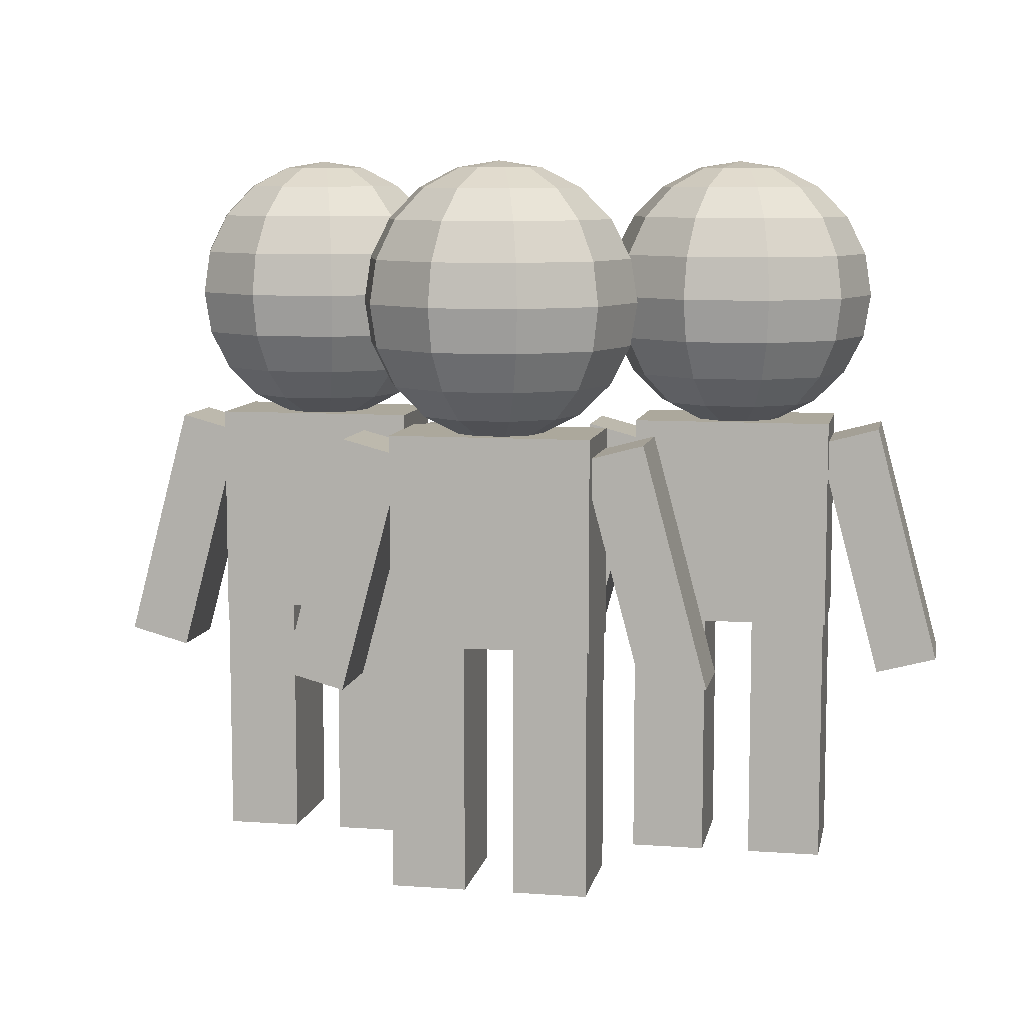
<metadata>
{"format":"obj","ext":"obj","renderer":"f3d","projection":"perspective","resolution":1024,"background":"white","views":[{"elev":8.5,"azim":11.0,"up":"+Y"}]}
</metadata>
<code>
g default
v 0.2194 0.4879 0.1175
v 0.5653 0.4879 0.1175
v 0.2194 0.8523 0.1175
v 0.5653 0.8523 0.1175
v 0.2194 0.8523 -0.07397
v 0.5653 0.8523 -0.07397
v 0.2194 0.4879 -0.07397
v 0.5653 0.4879 -0.07397
g pCube1 group1 group4
f 1 2 3
f 3 2 4
f 3 4 5
f 5 4 6
f 5 6 7
f 7 6 8
f 7 8 1
f 1 8 2
f 2 8 4
f 4 8 6
f 7 1 5
f 5 1 3
g default
v 0.6593 0.3999 0.09324
v 0.7634 0.4278 0.09324
v 0.5485 0.8137 0.09324
v 0.6526 0.8416 0.09324
v 0.5485 0.8137 -0.04966
v 0.6526 0.8416 -0.04966
v 0.6593 0.3999 -0.04966
v 0.7634 0.4278 -0.04966
g group1 group4 pCube4
f 9 10 11
f 11 10 12
f 11 12 13
f 13 12 14
f 13 14 15
f 15 14 16
f 15 16 9
f 9 16 10
f 10 16 12
f 12 16 14
f 15 9 13
f 13 9 11
g default
v 0.452 0.8506 -0.02155
v 0.4151 0.8506 -0.04833
v 0.3695 0.8506 -0.04833
v 0.3327 0.8506 -0.02155
v 0.3186 0.8506 0.02179
v 0.3327 0.8506 0.06512
v 0.3695 0.8506 0.09191
v 0.4151 0.8506 0.09191
v 0.452 0.8506 0.06512
v 0.4661 0.8506 0.02179
v 0.5058 0.8845 -0.06064
v 0.4357 0.8845 -0.1116
v 0.349 0.8845 -0.1116
v 0.2789 0.8845 -0.06064
v 0.2521 0.8845 0.02179
v 0.2789 0.8845 0.1042
v 0.349 0.8845 0.1552
v 0.4357 0.8845 0.1552
v 0.5058 0.8845 0.1042
v 0.5326 0.8845 0.02179
v 0.5485 0.9373 -0.09167
v 0.452 0.9373 -0.1618
v 0.3327 0.9373 -0.1618
v 0.2362 0.9373 -0.09167
v 0.1993 0.9373 0.02179
v 0.2362 0.9373 0.1352
v 0.3327 0.9373 0.2054
v 0.452 0.9373 0.2054
v 0.5485 0.9373 0.1352
v 0.5854 0.9373 0.02179
v 0.5759 1.004 -0.1116
v 0.4625 1.004 -0.194
v 0.3222 1.004 -0.194
v 0.2088 1.004 -0.1116
v 0.1654 1.004 0.02179
v 0.2088 1.004 0.1552
v 0.3222 1.004 0.2376
v 0.4625 1.004 0.2376
v 0.5759 1.004 0.1552
v 0.6192 1.004 0.02179
v 0.5854 1.078 -0.1185
v 0.4661 1.078 -0.2051
v 0.3186 1.078 -0.2051
v 0.1993 1.078 -0.1185
v 0.1537 1.078 0.02179
v 0.1993 1.078 0.162
v 0.3186 1.078 0.2487
v 0.4661 1.078 0.2487
v 0.5854 1.078 0.162
v 0.6309 1.078 0.02179
v 0.5759 1.151 -0.1116
v 0.4625 1.151 -0.194
v 0.3222 1.151 -0.194
v 0.2088 1.151 -0.1116
v 0.1654 1.151 0.02179
v 0.2088 1.151 0.1552
v 0.3222 1.151 0.2376
v 0.4625 1.151 0.2376
v 0.5759 1.151 0.1552
v 0.6192 1.151 0.02179
v 0.5485 1.218 -0.09167
v 0.452 1.218 -0.1618
v 0.3327 1.218 -0.1618
v 0.2362 1.218 -0.09167
v 0.1993 1.218 0.02179
v 0.2362 1.218 0.1352
v 0.3327 1.218 0.2054
v 0.452 1.218 0.2054
v 0.5485 1.218 0.1352
v 0.5854 1.218 0.02179
v 0.5058 1.271 -0.06064
v 0.4357 1.271 -0.1116
v 0.349 1.271 -0.1116
v 0.2789 1.271 -0.06064
v 0.2521 1.271 0.02179
v 0.2789 1.271 0.1042
v 0.349 1.271 0.1552
v 0.4357 1.271 0.1552
v 0.5058 1.271 0.1042
v 0.5326 1.271 0.02179
v 0.452 1.304 -0.02155
v 0.4151 1.304 -0.04833
v 0.3695 1.304 -0.04833
v 0.3327 1.304 -0.02155
v 0.3186 1.304 0.02179
v 0.3327 1.304 0.06512
v 0.3695 1.304 0.09191
v 0.4151 1.304 0.09191
v 0.452 1.304 0.06512
v 0.4661 1.304 0.02179
v 0.3923 0.8389 0.02179
v 0.3923 1.316 0.02179
g group1 group4 pSphere1
f 17 18 27
f 27 18 28
f 18 19 28
f 28 19 29
f 19 20 29
f 29 20 30
f 20 21 30
f 30 21 31
f 21 22 31
f 31 22 32
f 22 23 32
f 32 23 33
f 23 24 33
f 33 24 34
f 24 25 34
f 34 25 35
f 25 26 35
f 35 26 36
f 26 17 36
f 36 17 27
f 27 28 37
f 37 28 38
f 28 29 38
f 38 29 39
f 29 30 39
f 39 30 40
f 30 31 40
f 40 31 41
f 31 32 41
f 41 32 42
f 32 33 42
f 42 33 43
f 33 34 43
f 43 34 44
f 34 35 44
f 44 35 45
f 35 36 45
f 45 36 46
f 36 27 46
f 46 27 37
f 37 38 47
f 47 38 48
f 38 39 48
f 48 39 49
f 39 40 49
f 49 40 50
f 40 41 50
f 50 41 51
f 41 42 51
f 51 42 52
f 42 43 52
f 52 43 53
f 43 44 53
f 53 44 54
f 44 45 54
f 54 45 55
f 45 46 55
f 55 46 56
f 46 37 56
f 56 37 47
f 47 48 57
f 57 48 58
f 48 49 58
f 58 49 59
f 49 50 59
f 59 50 60
f 50 51 60
f 60 51 61
f 51 52 61
f 61 52 62
f 52 53 62
f 62 53 63
f 53 54 63
f 63 54 64
f 54 55 64
f 64 55 65
f 55 56 65
f 65 56 66
f 56 47 66
f 66 47 57
f 57 58 67
f 67 58 68
f 58 59 68
f 68 59 69
f 59 60 69
f 69 60 70
f 60 61 70
f 70 61 71
f 61 62 71
f 71 62 72
f 62 63 72
f 72 63 73
f 63 64 73
f 73 64 74
f 64 65 74
f 74 65 75
f 65 66 75
f 75 66 76
f 66 57 76
f 76 57 67
f 67 68 77
f 77 68 78
f 68 69 78
f 78 69 79
f 69 70 79
f 79 70 80
f 70 71 80
f 80 71 81
f 71 72 81
f 81 72 82
f 72 73 82
f 82 73 83
f 73 74 83
f 83 74 84
f 74 75 84
f 84 75 85
f 75 76 85
f 85 76 86
f 76 67 86
f 86 67 77
f 77 78 87
f 87 78 88
f 78 79 88
f 88 79 89
f 79 80 89
f 89 80 90
f 80 81 90
f 90 81 91
f 81 82 91
f 91 82 92
f 82 83 92
f 92 83 93
f 83 84 93
f 93 84 94
f 84 85 94
f 94 85 95
f 85 86 95
f 95 86 96
f 86 77 96
f 96 77 87
f 87 88 97
f 97 88 98
f 88 89 98
f 98 89 99
f 89 90 99
f 99 90 100
f 90 91 100
f 100 91 101
f 91 92 101
f 101 92 102
f 92 93 102
f 102 93 103
f 93 94 103
f 103 94 104
f 94 95 104
f 104 95 105
f 95 96 105
f 105 96 106
f 96 87 106
f 106 87 97
f 18 17 107
f 19 18 107
f 20 19 107
f 21 20 107
f 22 21 107
f 23 22 107
f 24 23 107
f 25 24 107
f 26 25 107
f 17 26 107
f 97 98 108
f 98 99 108
f 99 100 108
f 100 101 108
f 101 102 108
f 102 103 108
f 103 104 108
f 104 105 108
f 105 106 108
f 106 97 108
g default
v 0.2207 0.05894 0.1175
v 0.3489 0.05894 0.1175
v 0.2207 0.4999 0.1175
v 0.3489 0.4999 0.1175
v 0.2207 0.4999 -0.07397
v 0.3489 0.4999 -0.07397
v 0.2207 0.05894 -0.07397
v 0.3489 0.05894 -0.07397
g group1 group4 pCube2
f 109 110 111
f 111 110 112
f 111 112 113
f 113 112 114
f 113 114 115
f 115 114 116
f 115 116 109
f 109 116 110
f 110 116 112
f 112 116 114
f 115 109 113
f 113 109 111
g default
v 0.4339 0.05894 0.1175
v 0.562 0.05894 0.1175
v 0.4339 0.4999 0.1175
v 0.562 0.4999 0.1175
v 0.4339 0.4999 -0.07397
v 0.562 0.4999 -0.07397
v 0.4339 0.05894 -0.07397
v 0.562 0.05894 -0.07397
g group1 group4 pCube3
f 117 118 119
f 119 118 120
f 119 120 121
f 121 120 122
f 121 122 123
f 123 122 124
f 123 124 117
f 117 124 118
f 118 124 120
f 120 124 122
f 123 117 121
f 121 117 119
g default
v 0.02106 0.4278 0.09324
v 0.1252 0.3999 0.09324
v 0.1319 0.8416 0.09324
v 0.2361 0.8137 0.09324
v 0.1319 0.8416 -0.04966
v 0.2361 0.8137 -0.04966
v 0.02106 0.4278 -0.04966
v 0.1252 0.3999 -0.04966
g group1 group4 pCube5
f 125 126 127
f 127 126 128
f 127 128 129
f 129 128 130
f 129 130 131
f 131 130 132
f 131 132 125
f 125 132 126
f 126 132 128
f 128 132 130
f 131 125 129
f 129 125 127
g default
v -0.16 0.4879 0.4404
v 0.1859 0.4879 0.4404
v -0.16 0.8523 0.4404
v 0.1859 0.8523 0.4404
v -0.16 0.8523 0.2488
v 0.1859 0.8523 0.2488
v -0.16 0.4879 0.2488
v 0.1859 0.4879 0.2488
g group4 pCube1 group2
f 133 134 135
f 135 134 136
f 135 136 137
f 137 136 138
f 137 138 139
f 139 138 140
f 139 140 133
f 133 140 134
f 134 140 136
f 136 140 138
f 139 133 137
f 137 133 135
g default
v 0.28 0.3999 0.416
v 0.3841 0.4278 0.416
v 0.1691 0.8137 0.416
v 0.2732 0.8416 0.416
v 0.1691 0.8137 0.2731
v 0.2732 0.8416 0.2731
v 0.28 0.3999 0.2731
v 0.3841 0.4278 0.2731
g group4 group2 pCube4
f 141 142 143
f 143 142 144
f 143 144 145
f 145 144 146
f 145 146 147
f 147 146 148
f 147 148 141
f 141 148 142
f 142 148 144
f 144 148 146
f 147 141 145
f 145 141 143
g default
v 0.07262 0.8506 0.3013
v 0.03576 0.8506 0.2745
v -0.009808 0.8506 0.2745
v -0.04667 0.8506 0.3013
v -0.06075 0.8506 0.3446
v -0.04667 0.8506 0.3879
v -0.009808 0.8506 0.4147
v 0.03576 0.8506 0.4147
v 0.07262 0.8506 0.3879
v 0.0867 0.8506 0.3446
v 0.1264 0.8845 0.2622
v 0.05631 0.8845 0.2112
v -0.03036 0.8845 0.2112
v -0.1005 0.8845 0.2622
v -0.1273 0.8845 0.3446
v -0.1005 0.8845 0.427
v -0.03036 0.8845 0.478
v 0.05631 0.8845 0.478
v 0.1264 0.8845 0.427
v 0.1532 0.8845 0.3446
v 0.1691 0.9373 0.2311
v 0.07262 0.9373 0.161
v -0.04667 0.9373 0.161
v -0.1432 0.9373 0.2311
v -0.18 0.9373 0.3446
v -0.1432 0.9373 0.458
v -0.04667 0.9373 0.5282
v 0.07262 0.9373 0.5282
v 0.1691 0.9373 0.458
v 0.206 0.9373 0.3446
v 0.1966 1.004 0.2112
v 0.0831 1.004 0.1288
v -0.05715 1.004 0.1288
v -0.1706 1.004 0.2112
v -0.2139 1.004 0.3446
v -0.1706 1.004 0.478
v -0.05715 1.004 0.5604
v 0.0831 1.004 0.5604
v 0.1966 1.004 0.478
v 0.2399 1.004 0.3446
v 0.206 1.078 0.2044
v 0.0867 1.078 0.1177
v -0.06075 1.078 0.1177
v -0.18 1.078 0.2044
v -0.2256 1.078 0.3446
v -0.18 1.078 0.4848
v -0.06075 1.078 0.5715
v 0.0867 1.078 0.5715
v 0.206 1.078 0.4848
v 0.2516 1.078 0.3446
v 0.1966 1.151 0.2112
v 0.0831 1.151 0.1288
v -0.05715 1.151 0.1288
v -0.1706 1.151 0.2112
v -0.2139 1.151 0.3446
v -0.1706 1.151 0.478
v -0.05715 1.151 0.5604
v 0.0831 1.151 0.5604
v 0.1966 1.151 0.478
v 0.2399 1.151 0.3446
v 0.1691 1.218 0.2311
v 0.07262 1.218 0.161
v -0.04667 1.218 0.161
v -0.1432 1.218 0.2311
v -0.18 1.218 0.3446
v -0.1432 1.218 0.458
v -0.04667 1.218 0.5282
v 0.07262 1.218 0.5282
v 0.1691 1.218 0.458
v 0.206 1.218 0.3446
v 0.1264 1.271 0.2622
v 0.05631 1.271 0.2112
v -0.03036 1.271 0.2112
v -0.1005 1.271 0.2622
v -0.1273 1.271 0.3446
v -0.1005 1.271 0.427
v -0.03036 1.271 0.478
v 0.05631 1.271 0.478
v 0.1264 1.271 0.427
v 0.1532 1.271 0.3446
v 0.07262 1.304 0.3013
v 0.03576 1.304 0.2745
v -0.009808 1.304 0.2745
v -0.04667 1.304 0.3013
v -0.06075 1.304 0.3446
v -0.04667 1.304 0.3879
v -0.009808 1.304 0.4147
v 0.03576 1.304 0.4147
v 0.07262 1.304 0.3879
v 0.0867 1.304 0.3446
v 0.01298 0.8389 0.3446
v 0.01298 1.316 0.3446
g group4 group2 pSphere1
f 149 150 159
f 159 150 160
f 150 151 160
f 160 151 161
f 151 152 161
f 161 152 162
f 152 153 162
f 162 153 163
f 153 154 163
f 163 154 164
f 154 155 164
f 164 155 165
f 155 156 165
f 165 156 166
f 156 157 166
f 166 157 167
f 157 158 167
f 167 158 168
f 158 149 168
f 168 149 159
f 159 160 169
f 169 160 170
f 160 161 170
f 170 161 171
f 161 162 171
f 171 162 172
f 162 163 172
f 172 163 173
f 163 164 173
f 173 164 174
f 164 165 174
f 174 165 175
f 165 166 175
f 175 166 176
f 166 167 176
f 176 167 177
f 167 168 177
f 177 168 178
f 168 159 178
f 178 159 169
f 169 170 179
f 179 170 180
f 170 171 180
f 180 171 181
f 171 172 181
f 181 172 182
f 172 173 182
f 182 173 183
f 173 174 183
f 183 174 184
f 174 175 184
f 184 175 185
f 175 176 185
f 185 176 186
f 176 177 186
f 186 177 187
f 177 178 187
f 187 178 188
f 178 169 188
f 188 169 179
f 179 180 189
f 189 180 190
f 180 181 190
f 190 181 191
f 181 182 191
f 191 182 192
f 182 183 192
f 192 183 193
f 183 184 193
f 193 184 194
f 184 185 194
f 194 185 195
f 185 186 195
f 195 186 196
f 186 187 196
f 196 187 197
f 187 188 197
f 197 188 198
f 188 179 198
f 198 179 189
f 189 190 199
f 199 190 200
f 190 191 200
f 200 191 201
f 191 192 201
f 201 192 202
f 192 193 202
f 202 193 203
f 193 194 203
f 203 194 204
f 194 195 204
f 204 195 205
f 195 196 205
f 205 196 206
f 196 197 206
f 206 197 207
f 197 198 207
f 207 198 208
f 198 189 208
f 208 189 199
f 199 200 209
f 209 200 210
f 200 201 210
f 210 201 211
f 201 202 211
f 211 202 212
f 202 203 212
f 212 203 213
f 203 204 213
f 213 204 214
f 204 205 214
f 214 205 215
f 205 206 215
f 215 206 216
f 206 207 216
f 216 207 217
f 207 208 217
f 217 208 218
f 208 199 218
f 218 199 209
f 209 210 219
f 219 210 220
f 210 211 220
f 220 211 221
f 211 212 221
f 221 212 222
f 212 213 222
f 222 213 223
f 213 214 223
f 223 214 224
f 214 215 224
f 224 215 225
f 215 216 225
f 225 216 226
f 216 217 226
f 226 217 227
f 217 218 227
f 227 218 228
f 218 209 228
f 228 209 219
f 219 220 229
f 229 220 230
f 220 221 230
f 230 221 231
f 221 222 231
f 231 222 232
f 222 223 232
f 232 223 233
f 223 224 233
f 233 224 234
f 224 225 234
f 234 225 235
f 225 226 235
f 235 226 236
f 226 227 236
f 236 227 237
f 227 228 237
f 237 228 238
f 228 219 238
f 238 219 229
f 150 149 239
f 151 150 239
f 152 151 239
f 153 152 239
f 154 153 239
f 155 154 239
f 156 155 239
f 157 156 239
f 158 157 239
f 149 158 239
f 229 230 240
f 230 231 240
f 231 232 240
f 232 233 240
f 233 234 240
f 234 235 240
f 235 236 240
f 236 237 240
f 237 238 240
f 238 229 240
g default
v -0.1587 0.05894 0.4404
v -0.03051 0.05894 0.4404
v -0.1587 0.4999 0.4404
v -0.03051 0.4999 0.4404
v -0.1587 0.4999 0.2488
v -0.03051 0.4999 0.2488
v -0.1587 0.05894 0.2488
v -0.03051 0.05894 0.2488
g group4 group2 pCube2
f 241 242 243
f 243 242 244
f 243 244 245
f 245 244 246
f 245 246 247
f 247 246 248
f 247 248 241
f 241 248 242
f 242 248 244
f 244 248 246
f 247 241 245
f 245 241 243
g default
v 0.05451 0.05894 0.4404
v 0.1827 0.05894 0.4404
v 0.05451 0.4999 0.4404
v 0.1827 0.4999 0.4404
v 0.05451 0.4999 0.2488
v 0.1827 0.4999 0.2488
v 0.05451 0.05894 0.2488
v 0.1827 0.05894 0.2488
g group4 group2 pCube3
f 249 250 251
f 251 250 252
f 251 252 253
f 253 252 254
f 253 254 255
f 255 254 256
f 255 256 249
f 249 256 250
f 250 256 252
f 252 256 254
f 255 249 253
f 253 249 251
g default
v -0.3583 0.4278 0.416
v -0.2542 0.3999 0.416
v -0.2474 0.8416 0.416
v -0.1433 0.8137 0.416
v -0.2474 0.8416 0.2731
v -0.1433 0.8137 0.2731
v -0.3583 0.4278 0.2731
v -0.2542 0.3999 0.2731
g group4 group2 pCube5
f 257 258 259
f 259 258 260
f 259 260 261
f 261 260 262
f 261 262 263
f 263 262 264
f 263 264 257
f 257 264 258
f 258 264 260
f 260 264 262
f 263 257 261
f 261 257 259
g default
v -0.5593 0.4879 0.112
v -0.2135 0.4879 0.112
v -0.5593 0.8523 0.112
v -0.2135 0.8523 0.112
v -0.5593 0.8523 -0.07954
v -0.2135 0.8523 -0.07954
v -0.5593 0.4879 -0.07954
v -0.2135 0.4879 -0.07954
g group4 pCube1 group3
f 265 266 267
f 267 266 268
f 267 268 269
f 269 268 270
f 269 270 271
f 271 270 272
f 271 272 265
f 265 272 266
f 266 272 268
f 268 272 270
f 271 265 269
f 269 265 267
g default
v -0.1194 0.3999 0.08767
v -0.0153 0.4278 0.08767
v -0.2303 0.8137 0.08767
v -0.1262 0.8416 0.08767
v -0.2303 0.8137 -0.05523
v -0.1262 0.8416 -0.05523
v -0.1194 0.3999 -0.05523
v -0.0153 0.4278 -0.05523
g group4 group3 pCube4
f 273 274 275
f 275 274 276
f 275 276 277
f 277 276 278
f 277 278 279
f 279 278 280
f 279 280 273
f 273 280 274
f 274 280 276
f 276 280 278
f 279 273 277
f 277 273 275
g default
v -0.3268 0.8506 -0.02712
v -0.3636 0.8506 -0.0539
v -0.4092 0.8506 -0.0539
v -0.4461 0.8506 -0.02712
v -0.4601 0.8506 0.01622
v -0.4461 0.8506 0.05956
v -0.4092 0.8506 0.08634
v -0.3636 0.8506 0.08634
v -0.3268 0.8506 0.05956
v -0.3127 0.8506 0.01622
v -0.273 0.8845 -0.06621
v -0.3431 0.8845 -0.1172
v -0.4297 0.8845 -0.1172
v -0.4999 0.8845 -0.06621
v -0.5266 0.8845 0.01622
v -0.4999 0.8845 0.09865
v -0.4297 0.8845 0.1496
v -0.3431 0.8845 0.1496
v -0.273 0.8845 0.09865
v -0.2462 0.8845 0.01622
v -0.2303 0.9373 -0.09724
v -0.3268 0.9373 -0.1674
v -0.4461 0.9373 -0.1674
v -0.5426 0.9373 -0.09724
v -0.5794 0.9373 0.01622
v -0.5426 0.9373 0.1297
v -0.4461 0.9373 0.1998
v -0.3268 0.9373 0.1998
v -0.2303 0.9373 0.1297
v -0.1934 0.9373 0.01622
v -0.2028 1.004 -0.1172
v -0.3163 1.004 -0.1996
v -0.4565 1.004 -0.1996
v -0.57 1.004 -0.1172
v -0.6133 1.004 0.01622
v -0.57 1.004 0.1496
v -0.4565 1.004 0.232
v -0.3163 1.004 0.232
v -0.2028 1.004 0.1496
v -0.1595 1.004 0.01622
v -0.1934 1.078 -0.124
v -0.3127 1.078 -0.2107
v -0.4601 1.078 -0.2107
v -0.5794 1.078 -0.124
v -0.625 1.078 0.01622
v -0.5794 1.078 0.1565
v -0.4601 1.078 0.2431
v -0.3127 1.078 0.2431
v -0.1934 1.078 0.1565
v -0.1478 1.078 0.01622
v -0.2028 1.151 -0.1172
v -0.3163 1.151 -0.1996
v -0.4565 1.151 -0.1996
v -0.57 1.151 -0.1172
v -0.6133 1.151 0.01622
v -0.57 1.151 0.1496
v -0.4565 1.151 0.232
v -0.3163 1.151 0.232
v -0.2028 1.151 0.1496
v -0.1595 1.151 0.01622
v -0.2303 1.218 -0.09724
v -0.3268 1.218 -0.1674
v -0.4461 1.218 -0.1674
v -0.5426 1.218 -0.09724
v -0.5794 1.218 0.01622
v -0.5426 1.218 0.1297
v -0.4461 1.218 0.1998
v -0.3268 1.218 0.1998
v -0.2303 1.218 0.1297
v -0.1934 1.218 0.01622
v -0.273 1.271 -0.06621
v -0.3431 1.271 -0.1172
v -0.4297 1.271 -0.1172
v -0.4999 1.271 -0.06621
v -0.5266 1.271 0.01622
v -0.4999 1.271 0.09865
v -0.4297 1.271 0.1496
v -0.3431 1.271 0.1496
v -0.273 1.271 0.09865
v -0.2462 1.271 0.01622
v -0.3268 1.304 -0.02712
v -0.3636 1.304 -0.0539
v -0.4092 1.304 -0.0539
v -0.4461 1.304 -0.02712
v -0.4601 1.304 0.01622
v -0.4461 1.304 0.05956
v -0.4092 1.304 0.08634
v -0.3636 1.304 0.08634
v -0.3268 1.304 0.05956
v -0.3127 1.304 0.01622
v -0.3864 0.8389 0.01622
v -0.3864 1.316 0.01622
g group4 group3 pSphere1
f 281 282 291
f 291 282 292
f 282 283 292
f 292 283 293
f 283 284 293
f 293 284 294
f 284 285 294
f 294 285 295
f 285 286 295
f 295 286 296
f 286 287 296
f 296 287 297
f 287 288 297
f 297 288 298
f 288 289 298
f 298 289 299
f 289 290 299
f 299 290 300
f 290 281 300
f 300 281 291
f 291 292 301
f 301 292 302
f 292 293 302
f 302 293 303
f 293 294 303
f 303 294 304
f 294 295 304
f 304 295 305
f 295 296 305
f 305 296 306
f 296 297 306
f 306 297 307
f 297 298 307
f 307 298 308
f 298 299 308
f 308 299 309
f 299 300 309
f 309 300 310
f 300 291 310
f 310 291 301
f 301 302 311
f 311 302 312
f 302 303 312
f 312 303 313
f 303 304 313
f 313 304 314
f 304 305 314
f 314 305 315
f 305 306 315
f 315 306 316
f 306 307 316
f 316 307 317
f 307 308 317
f 317 308 318
f 308 309 318
f 318 309 319
f 309 310 319
f 319 310 320
f 310 301 320
f 320 301 311
f 311 312 321
f 321 312 322
f 312 313 322
f 322 313 323
f 313 314 323
f 323 314 324
f 314 315 324
f 324 315 325
f 315 316 325
f 325 316 326
f 316 317 326
f 326 317 327
f 317 318 327
f 327 318 328
f 318 319 328
f 328 319 329
f 319 320 329
f 329 320 330
f 320 311 330
f 330 311 321
f 321 322 331
f 331 322 332
f 322 323 332
f 332 323 333
f 323 324 333
f 333 324 334
f 324 325 334
f 334 325 335
f 325 326 335
f 335 326 336
f 326 327 336
f 336 327 337
f 327 328 337
f 337 328 338
f 328 329 338
f 338 329 339
f 329 330 339
f 339 330 340
f 330 321 340
f 340 321 331
f 331 332 341
f 341 332 342
f 332 333 342
f 342 333 343
f 333 334 343
f 343 334 344
f 334 335 344
f 344 335 345
f 335 336 345
f 345 336 346
f 336 337 346
f 346 337 347
f 337 338 347
f 347 338 348
f 338 339 348
f 348 339 349
f 339 340 349
f 349 340 350
f 340 331 350
f 350 331 341
f 341 342 351
f 351 342 352
f 342 343 352
f 352 343 353
f 343 344 353
f 353 344 354
f 344 345 354
f 354 345 355
f 345 346 355
f 355 346 356
f 346 347 356
f 356 347 357
f 347 348 357
f 357 348 358
f 348 349 358
f 358 349 359
f 349 350 359
f 359 350 360
f 350 341 360
f 360 341 351
f 351 352 361
f 361 352 362
f 352 353 362
f 362 353 363
f 353 354 363
f 363 354 364
f 354 355 364
f 364 355 365
f 355 356 365
f 365 356 366
f 356 357 366
f 366 357 367
f 357 358 367
f 367 358 368
f 358 359 368
f 368 359 369
f 359 360 369
f 369 360 370
f 360 351 370
f 370 351 361
f 282 281 371
f 283 282 371
f 284 283 371
f 285 284 371
f 286 285 371
f 287 286 371
f 288 287 371
f 289 288 371
f 290 289 371
f 281 290 371
f 361 362 372
f 362 363 372
f 363 364 372
f 364 365 372
f 365 366 372
f 366 367 372
f 367 368 372
f 368 369 372
f 369 370 372
f 370 361 372
g default
v -0.558 0.05894 0.112
v -0.4299 0.05894 0.112
v -0.558 0.4999 0.112
v -0.4299 0.4999 0.112
v -0.558 0.4999 -0.07954
v -0.4299 0.4999 -0.07954
v -0.558 0.05894 -0.07954
v -0.4299 0.05894 -0.07954
g group4 group3 pCube2
f 373 374 375
f 375 374 376
f 375 376 377
f 377 376 378
f 377 378 379
f 379 378 380
f 379 380 373
f 373 380 374
f 374 380 376
f 376 380 378
f 379 373 377
f 377 373 375
g default
v -0.3449 0.05894 0.112
v -0.2167 0.05894 0.112
v -0.3449 0.4999 0.112
v -0.2167 0.4999 0.112
v -0.3449 0.4999 -0.07954
v -0.2167 0.4999 -0.07954
v -0.3449 0.05894 -0.07954
v -0.2167 0.05894 -0.07954
g group4 group3 pCube3
f 381 382 383
f 383 382 384
f 383 384 385
f 385 384 386
f 385 386 387
f 387 386 388
f 387 388 381
f 381 388 382
f 382 388 384
f 384 388 386
f 387 381 385
f 385 381 383
g default
v -0.7577 0.4278 0.08767
v -0.6536 0.3999 0.08767
v -0.6468 0.8416 0.08767
v -0.5427 0.8137 0.08767
v -0.6468 0.8416 -0.05523
v -0.5427 0.8137 -0.05523
v -0.7577 0.4278 -0.05523
v -0.6536 0.3999 -0.05523
g group4 group3 pCube5
f 389 390 391
f 391 390 392
f 391 392 393
f 393 392 394
f 393 394 395
f 395 394 396
f 395 396 389
f 389 396 390
f 390 396 392
f 392 396 394
f 395 389 393
f 393 389 391

</code>
